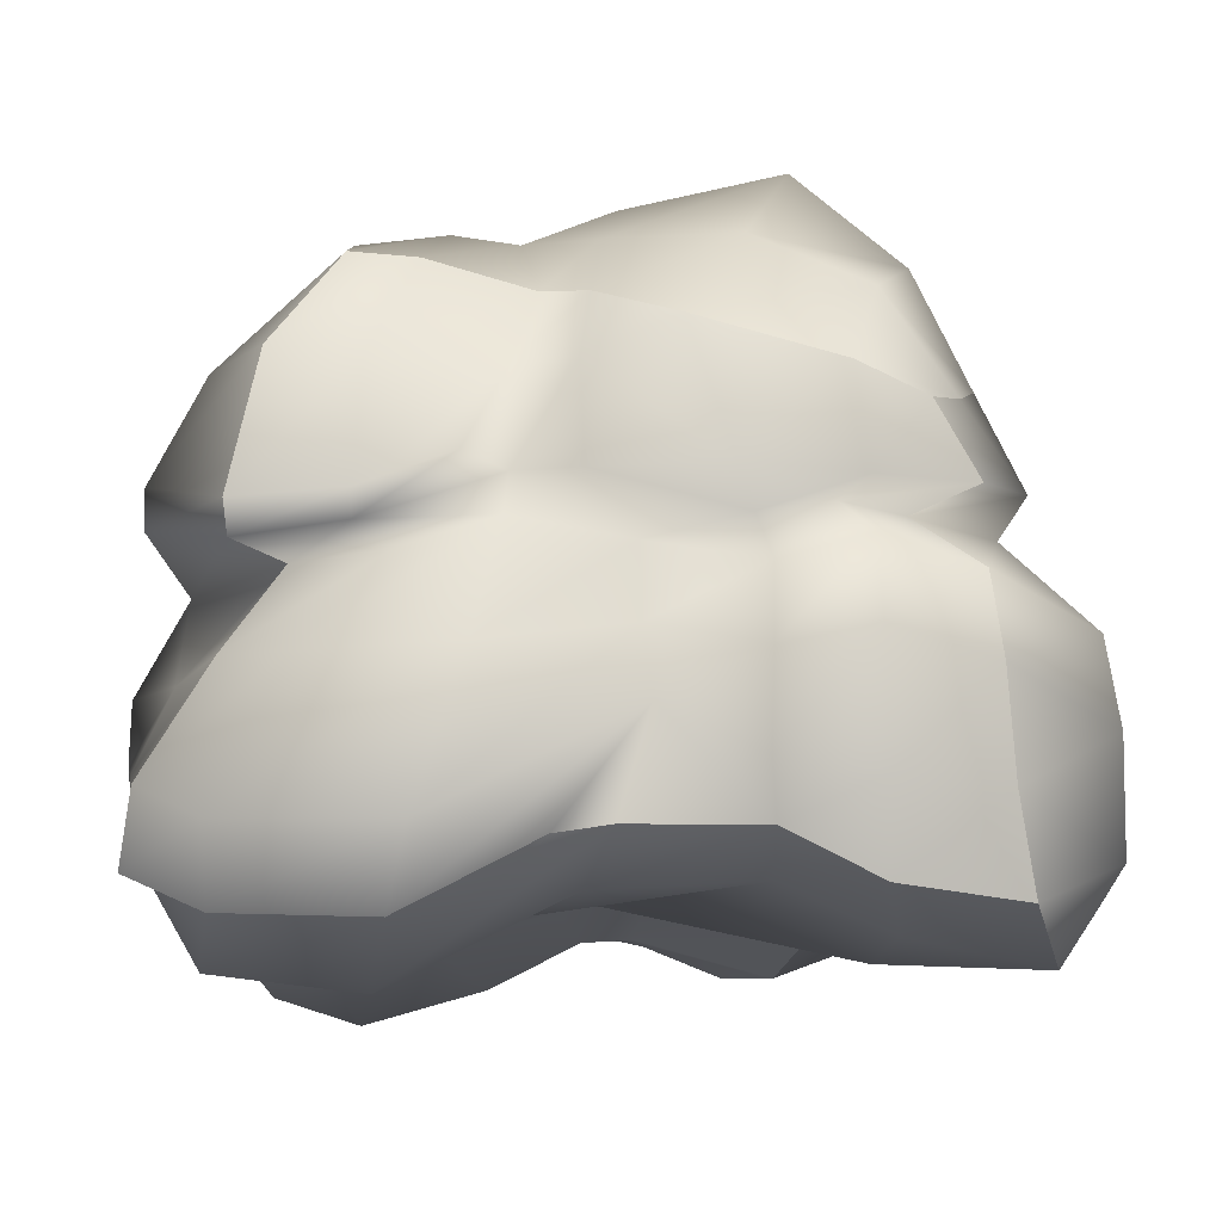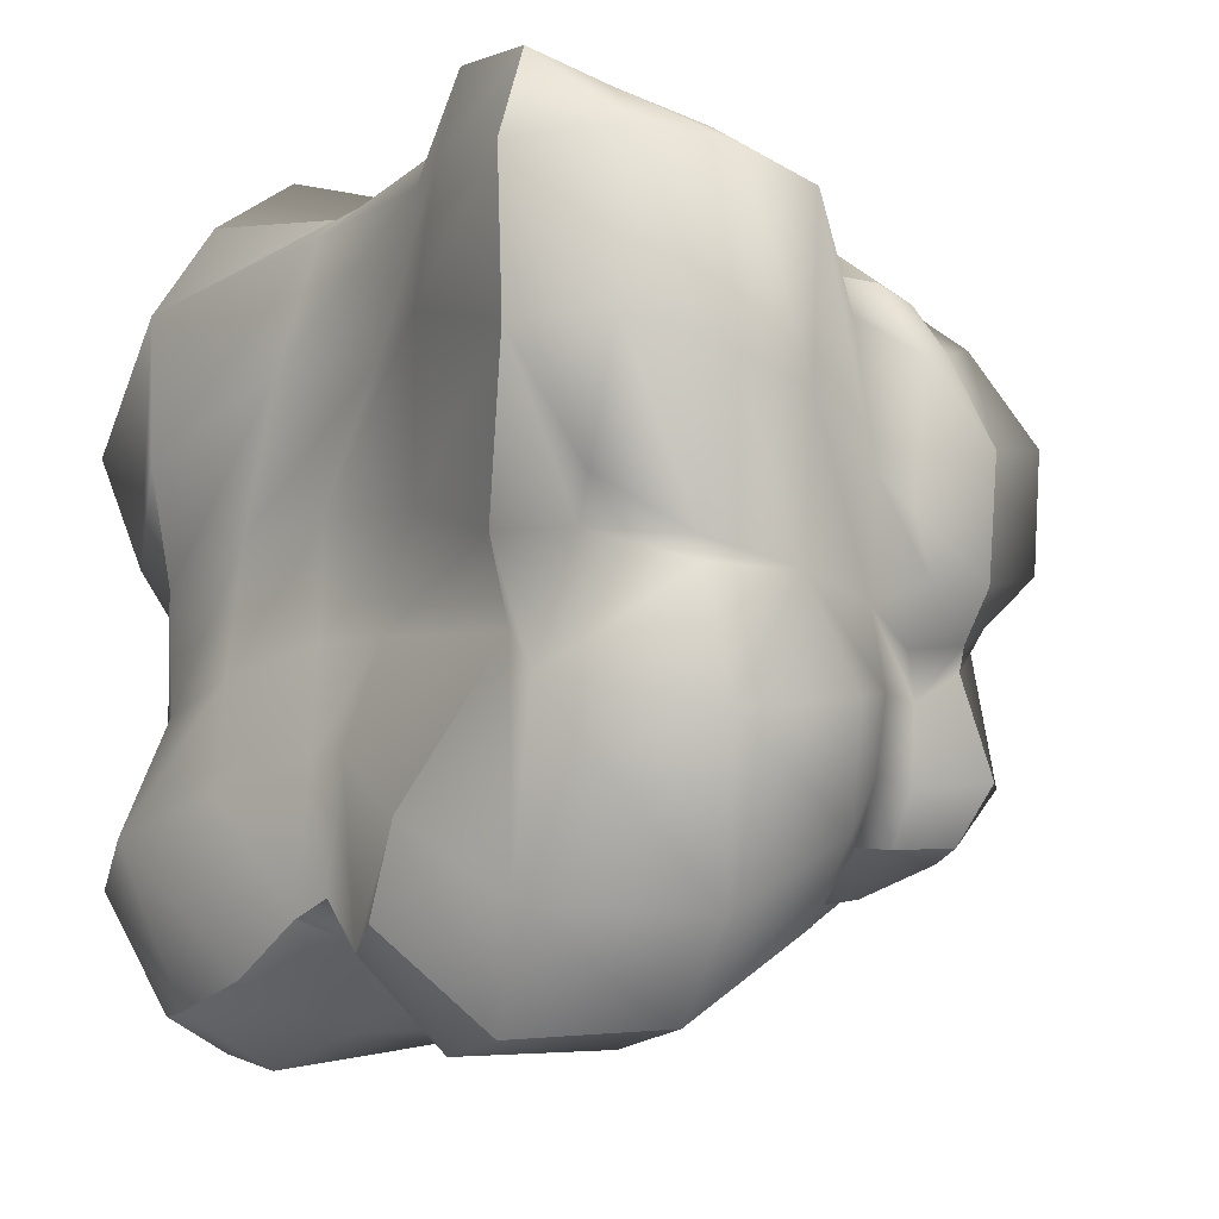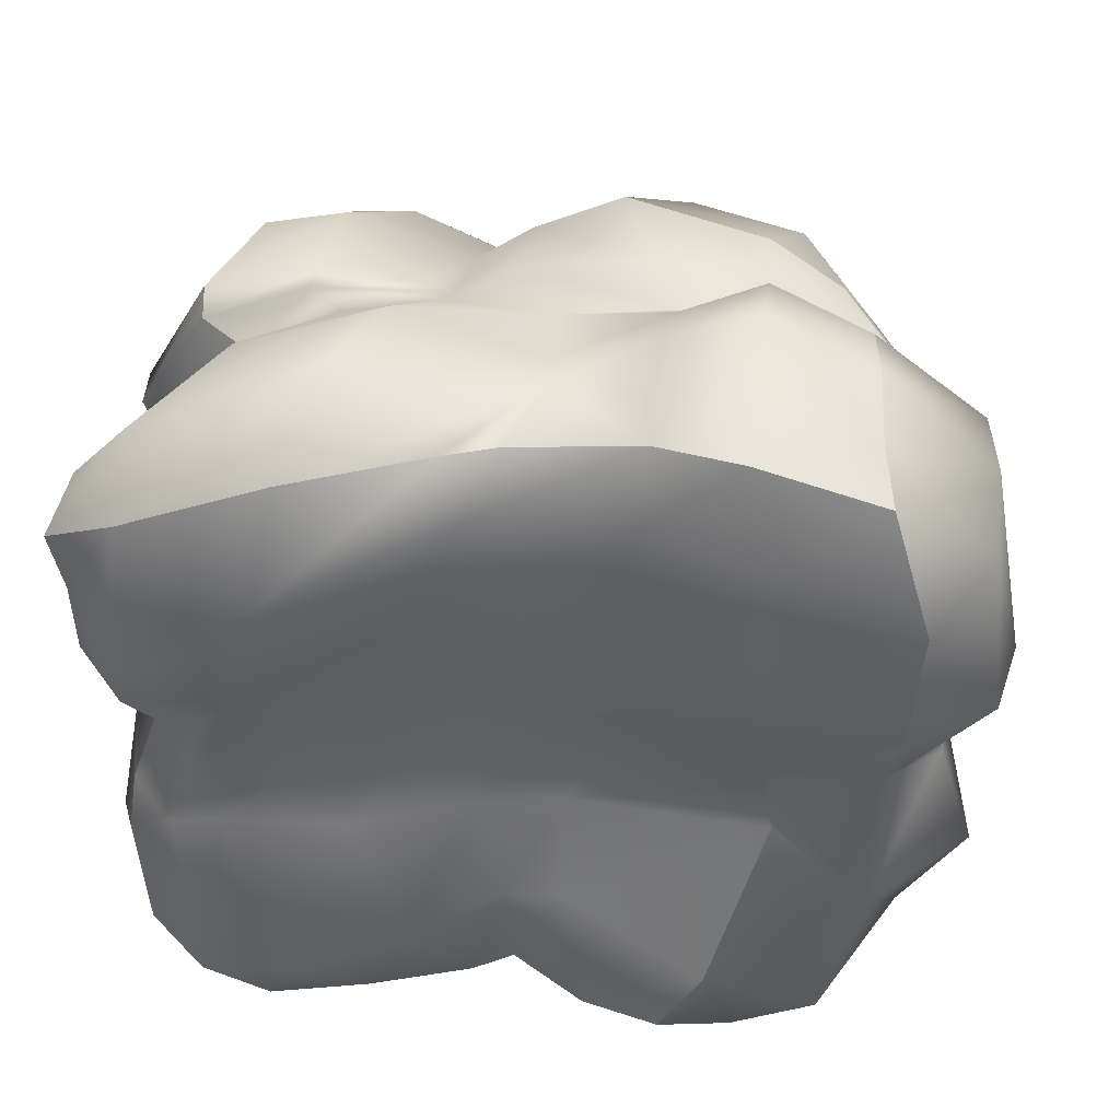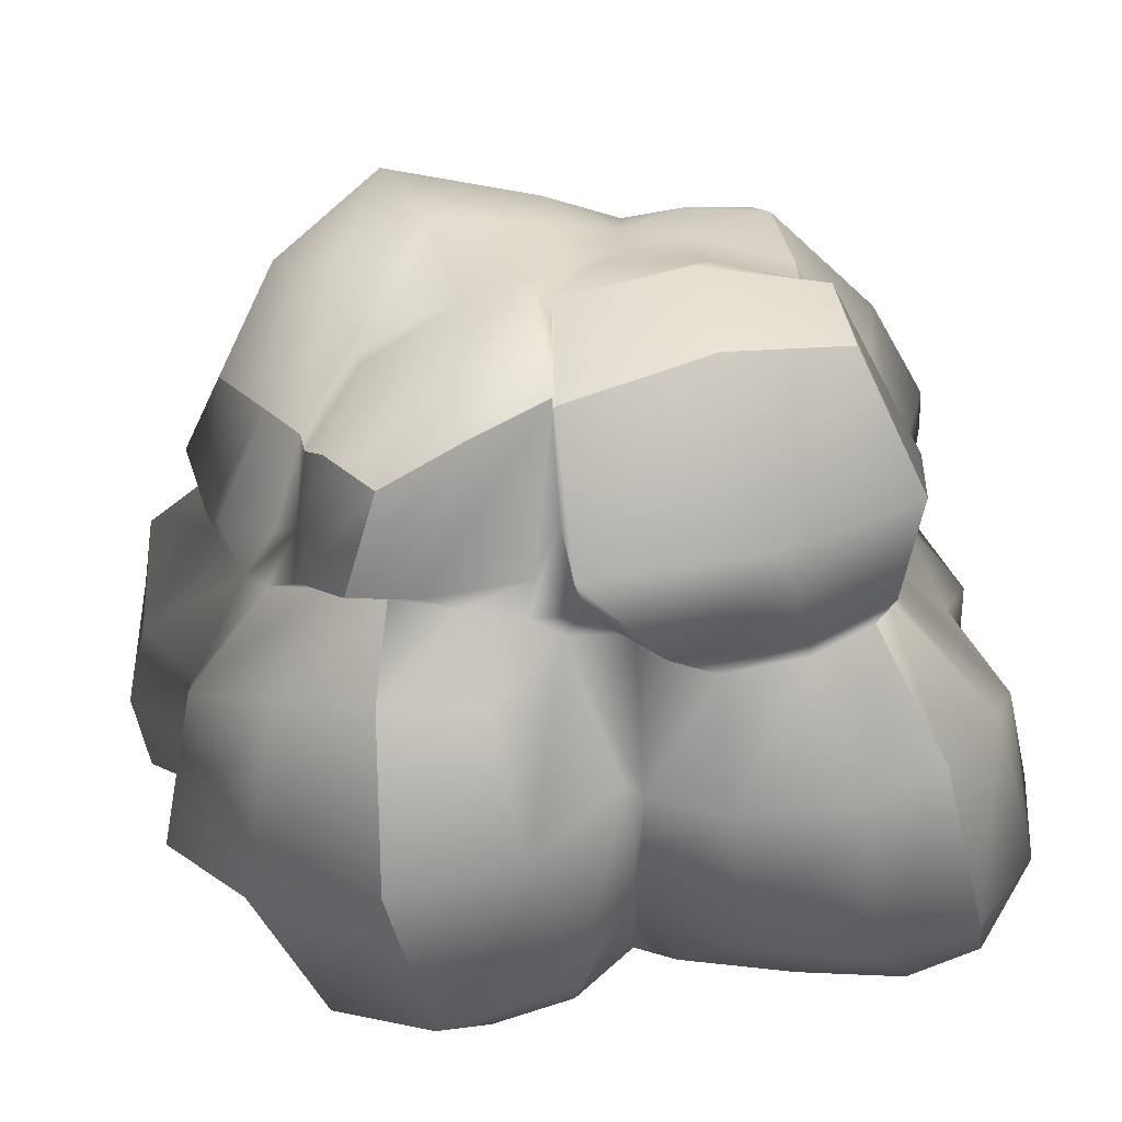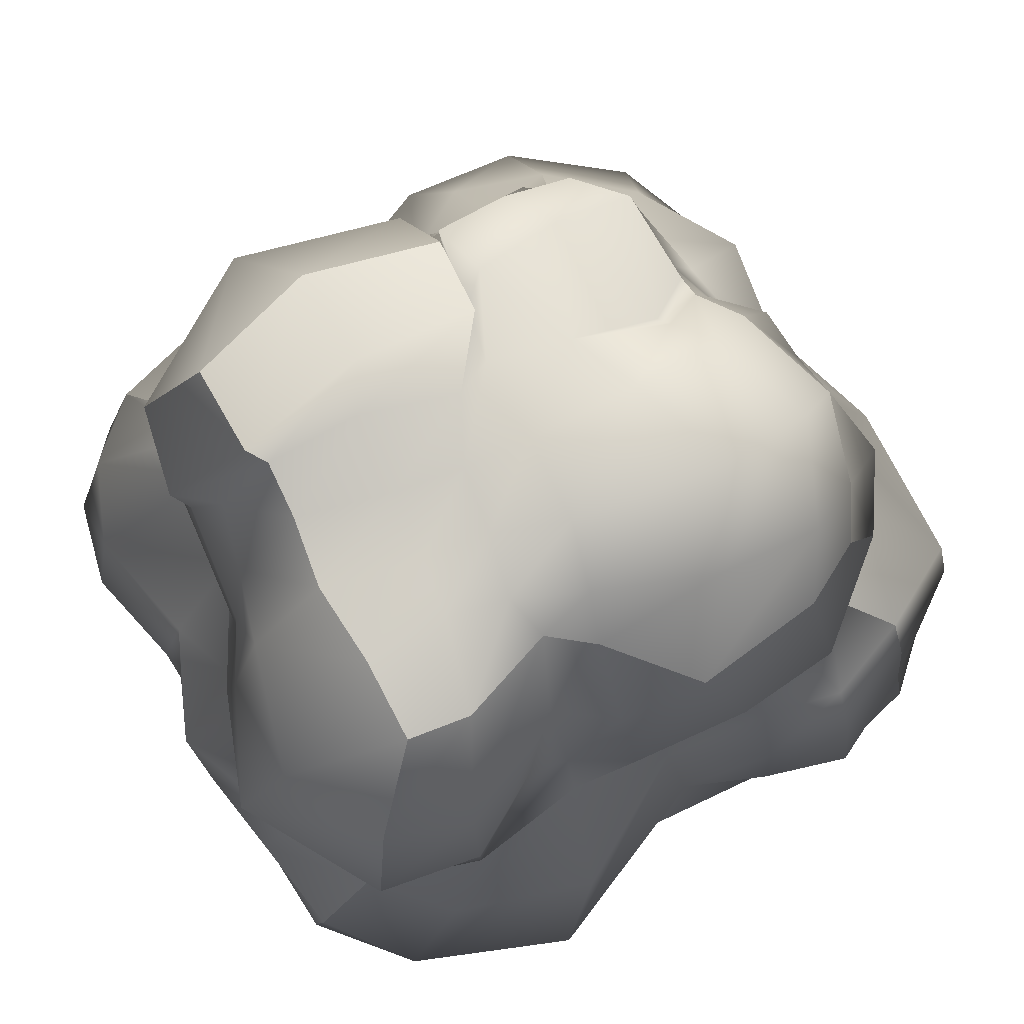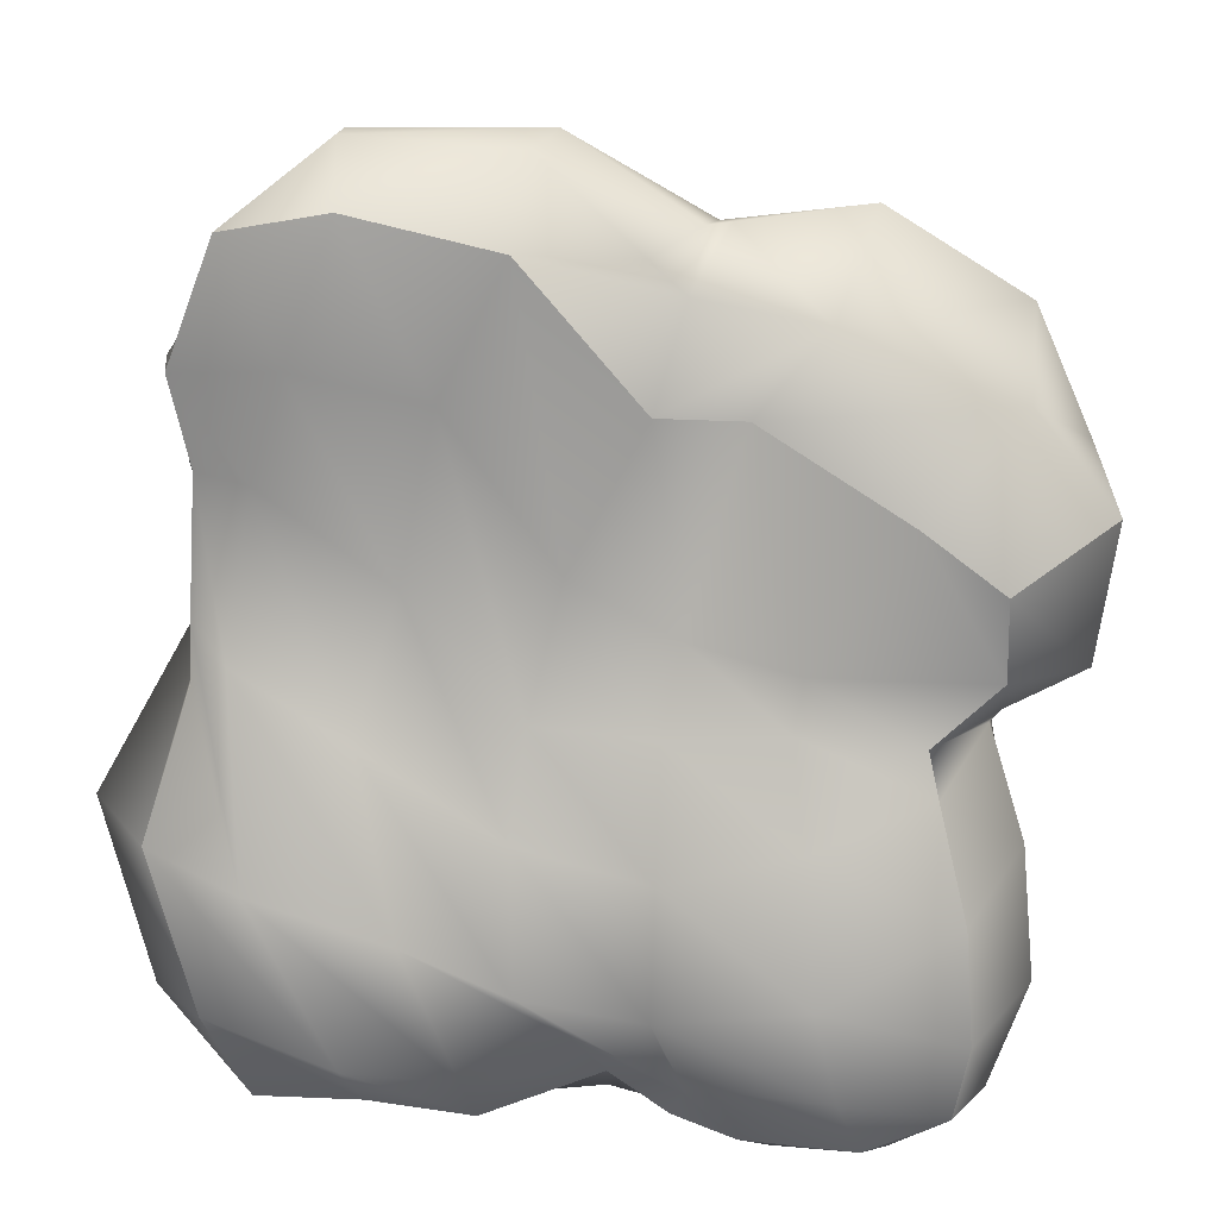
<metadata>
{"format":"obj","ext":"obj","renderer":"f3d","projection":"perspective","resolution":1024,"background":"white","views":[{"elev":-9.4,"azim":-4.4,"up":"+Y"},{"elev":-10.2,"azim":55.7,"up":"+Z"},{"elev":44.7,"azim":6.9,"up":"+Z"},{"elev":29.7,"azim":167.7,"up":"+Y"},{"elev":75.9,"azim":-32.9,"up":"+Y"},{"elev":-77.9,"azim":79.7,"up":"+Y"}]}
</metadata>
<code>
g default
v -0.9106 0.1308 0.5159
v -0.7517 0.05616 0.6296
v -0.4483 0.04136 0.776
v -0.0645 0.1992 0.7692
v 0.2022 0.1963 0.8049
v 0.3823 0.09705 0.867
v 0.6379 0.06636 0.8195
v -0.8895 0.2839 0.538
v -0.7559 0.2075 0.7279
v -0.4142 0.1966 0.8877
v 0.001078 0.4113 0.7465
v 0.1926 0.3101 0.8242
v 0.3863 0.2783 0.8909
v 0.6135 0.2624 0.7948
v -0.7486 0.5111 0.5389
v -0.6149 0.4959 0.7052
v -0.3139 0.501 0.822
v -0.01201 0.558 0.6773
v 0.2008 0.5027 0.8031
v 0.3798 0.5313 0.8543
v 0.6035 0.4834 0.767
v -0.6273 0.6786 0.5231
v -0.4427 0.6846 0.6477
v -0.2516 0.7503 0.6409
v -0.01628 0.7041 0.664
v 0.2117 0.6613 0.729
v 0.3817 0.7018 0.7832
v 0.5876 0.6531 0.7184
v -0.7396 0.7811 0.6034
v -0.5149 0.7922 0.6585
v -0.2404 0.8378 0.5913
v -0.1117 0.8302 0.6741
v 0.1883 0.7596 0.6517
v 0.337 0.7835 0.6422
v 0.4689 0.7667 0.5913
v -0.6774 1.072 0.5437
v -0.499 1.038 0.6126
v -0.2353 1.053 0.5051
v -0.1152 1.044 0.6032
v 0.1523 0.8366 0.7147
v 0.3897 0.8204 0.7067
v 0.6193 0.8417 0.5381
v -0.5339 1.28 0.4274
v -0.3974 1.264 0.4533
v -0.178 1.222 0.3875
v -0.08679 1.205 0.4646
v 0.06677 1.12 0.6424
v 0.3722 1.047 0.617
v 0.5276 0.9979 0.5442
v -0.5206 1.341 0.2568
v -0.3392 1.362 0.2695
v -0.2069 1.334 0.3043
v -0.06093 1.328 0.3803
v 0.1962 1.313 0.4922
v 0.4362 1.214 0.5085
v 0.5984 1.02 0.4384
v -0.5199 1.309 0.06692
v -0.3142 1.352 0.1416
v -0.1709 1.365 0.1715
v -0.02356 1.421 0.2529
v 0.2974 1.477 0.3354
v 0.5315 1.304 0.3066
v 0.6629 1.078 0.2499
v -0.4864 1.325 -0.08353
v -0.2867 1.375 -0.004223
v -0.1419 1.383 0.03128
v -0.004071 1.436 0.06739
v 0.2364 1.458 0.09411
v 0.4519 1.357 0.07852
v 0.5953 1.114 0.01116
v -0.473 1.38 -0.196
v -0.2745 1.43 -0.1697
v -0.0655 1.415 -0.09822
v 0.01366 1.412 -0.127
v 0.2015 1.356 -0.08619
v 0.4046 1.228 -0.05919
v 0.535 1.089 -0.1437
v -0.5004 1.393 -0.2413
v -0.2102 1.465 -0.2598
v 0.05599 1.411 -0.2354
v 0.05908 1.347 -0.2674
v 0.1027 1.464 -0.2891
v 0.3179 1.366 -0.3183
v 0.5232 1.179 -0.339
v -0.4888 1.355 -0.4481
v -0.203 1.394 -0.4994
v 0.09759 1.285 -0.4418
v 0.095 1.258 -0.4152
v 0.1042 1.312 -0.4563
v 0.2781 1.242 -0.468
v 0.442 1.152 -0.4552
v -0.6156 1.063 -0.5421
v -0.2725 1.085 -0.7224
v 0.1001 1.009 -0.6291
v 0.1045 1.084 -0.5246
v 0.1632 0.9874 -0.5587
v 0.3806 0.9682 -0.5546
v 0.5117 0.9424 -0.476
v -0.5695 0.8434 -0.5423
v -0.364 0.8274 -0.6351
v -0.06647 0.8606 -0.6977
v 0.0711 0.9285 -0.6094
v 0.1802 0.9162 -0.581
v 0.2971 0.9323 -0.5476
v 0.4278 0.9242 -0.466
v -0.5221 0.8014 -0.5557
v -0.3742 0.7781 -0.6117
v -0.1789 0.7916 -0.6573
v -0.02809 0.8596 -0.5888
v 0.1111 0.8728 -0.5861
v 0.2786 0.7961 -0.6885
v 0.4797 0.7816 -0.6177
v -0.6197 0.5788 -0.7541
v -0.4338 0.5523 -0.8023
v -0.175 0.5442 -0.7815
v -0.01551 0.5795 -0.7258
v 0.02795 0.6224 -0.7323
v 0.2313 0.5333 -0.8316
v 0.5077 0.4764 -0.8049
v -0.6888 0.2318 -0.82
v -0.4666 0.217 -0.8588
v -0.2168 0.2352 -0.7949
v -0.01761 0.3011 -0.6963
v 0.003325 0.3235 -0.7155
v 0.1282 0.2431 -0.8468
v 0.4162 0.1643 -0.828
v -0.7243 0.1162 -0.749
v -0.5665 0.06952 -0.7481
v -0.3498 0.07798 -0.6967
v -0.1252 0.07207 -0.5984
v -0.04043 0.09175 -0.5644
v 0.106 0.06918 -0.6718
v 0.2703 0 -0.6332
v -0.8215 0.1307 -0.6006
v -0.6746 -0.04778 -0.5133
v -0.4929 -0.1073 -0.4316
v -0.2373 -0.03616 -0.3688
v -0.05115 0.05764 -0.3207
v 0.05574 0.06428 -0.3177
v 0.3595 -0.006734 -0.4585
v -0.8602 0.1901 -0.3791
v -0.7651 0.1213 -0.2658
v -0.6223 0.0598 -0.1694
v -0.3627 0.04426 -0.13
v -0.111 0.1045 -0.09479
v 0.06529 0.1367 -0.1014
v 0.4717 0.1491 -0.1475
v -0.7991 0.2659 -0.1217
v -0.7118 0.1663 -0.03888
v -0.6139 0.04483 0.08185
v -0.3388 0.06282 0.1383
v -0.1317 0.1189 0.144
v 0.137 0.1608 0.125
v 0.4505 0.1201 0.02534
v -0.9214 0.2412 0.1031
v -0.7938 0.06672 0.1487
v -0.5267 -0.04415 0.3022
v -0.2101 0.06209 0.4402
v 0.07211 0.1182 0.408
v 0.4241 -0.0158 0.3957
v 0.6981 -0.01258 0.314
v -0.909 0.1962 0.3151
v -0.7744 -0.03523 0.3644
v -0.4703 -0.07878 0.5838
v -0.1148 0.09336 0.6835
v 0.2097 0.1106 0.6939
v 0.4308 0.01871 0.662
v 0.7174 -0.03543 0.6138
v 0.5929 0.07799 -0.6166
v 0.6685 0.06749 -0.252
v 0.665 0.159 -0.001262
v 0.8683 0.09919 0.3121
v 0.8334 0.1488 0.6454
v 0.7486 0.3953 -0.6348
v 0.8765 0.3147 -0.3141
v 0.7816 0.3218 -0.01562
v 0.9047 0.3008 0.2695
v 0.8335 0.3776 0.649
v 0.6602 0.7303 -0.4705
v 0.8061 0.6348 -0.2602
v 0.7787 0.5394 -0.04887
v 0.8638 0.4964 0.2409
v 0.8108 0.5559 0.6164
v 0.5284 0.8932 -0.3499
v 0.6304 0.8344 -0.2135
v 0.664 0.775 -0.06552
v 0.6954 0.7643 0.1672
v 0.6591 0.7499 0.4537
v 0.5869 0.9271 -0.3752
v 0.5681 0.9525 -0.2146
v 0.7053 0.8808 -0.02117
v 0.7169 0.8354 0.09923
v 0.7347 0.8525 0.3768
v -0.8509 0.2638 -0.6683
v -0.9104 0.3182 -0.4593
v -0.8686 0.3794 -0.1363
v -0.9319 0.366 0.1121
v -0.9111 0.3215 0.3147
v -0.7654 0.6042 -0.6342
v -0.8536 0.5447 -0.475
v -0.8109 0.5854 -0.1909
v -0.9348 0.4978 0.02592
v -0.8332 0.483 0.3279
v -0.5545 0.834 -0.4985
v -0.5642 0.8301 -0.397
v -0.6312 0.7677 -0.2157
v -0.7674 0.7107 -0.0131
v -0.8128 0.6596 0.2431
v -0.6031 0.8953 -0.428
v -0.6463 0.8905 -0.3775
v -0.6973 0.8248 -0.07208
v -0.7684 0.8164 0.0419
v -0.8999 0.8589 0.2914
v -0.671 1.05 -0.3444
v -0.588 1.167 -0.2308
v -0.632 1.099 -0.1085
v -0.6886 1.076 0.04529
v -0.7847 1.069 0.3194
v -0.1752 0.1839 0.7493
v 0.7964 0.3207 -0.06205
v 0.7185 0.1431 0.08117
v 0.599 0.9136 -0.1253
v 0.5364 1.1 -0.09125
v 0.4156 1.256 -0.02751
v -0.7454 0.1127 -0.2525
v -0.7631 0.123 -0.257
v -0.8445 0.2215 -0.2512
v -0.8688 0.3593 -0.2098
v -0.643 0.9427 -0.3248
v -0.6895 0.8571 -0.0767
v -0.7904 0.7726 0.03212
v -0.8991 0.7771 0.2836
v -0.7316 0.7149 0.5755
v -0.5145 0.7332 0.6612
v -0.3266 0.881 0.5717
g bush4
f 1 2 9 8
f 2 3 10 9
f 11 219 4
f 11 5 12
f 5 6 13 12
f 6 7 14 13
f 8 9 16 15
f 9 10 17 16
f 10 11 18 17
f 11 12 19 18
f 12 13 20 19
f 13 14 21 20
f 15 16 23 22
f 16 17 24 23
f 17 18 25 24
f 18 19 26 25
f 19 20 27 26
f 20 21 28 27
f 233 234 30 29
f 234 235 30
f 24 25 32 31
f 25 33 32
f 26 27 34 33
f 27 28 35 34
f 29 30 37 36
f 30 235 38 37
f 31 32 39 38
f 32 40 39
f 33 34 41 40
f 34 35 42 41
f 36 37 44 43
f 37 38 45 44
f 38 39 46 45
f 39 40 47 46
f 40 41 48 47
f 41 42 49 48
f 43 44 51 50
f 44 45 52 51
f 45 46 53 52
f 46 47 54 53
f 47 48 55 54
f 48 49 56 55
f 50 51 58 57
f 51 52 59 58
f 52 53 60 59
f 53 54 61 60
f 54 55 62 61
f 55 56 63 62
f 57 58 65 64
f 58 59 66 65
f 59 60 67 66
f 60 61 68 67
f 61 62 69 68
f 62 63 70 69
f 64 65 72 71
f 65 66 73 72
f 66 67 74 73
f 67 68 75 74
f 68 69 224 75
f 69 70 223 224
f 71 72 79 78
f 72 73 80 79
f 73 74 81 80
f 74 75 82 81
f 75 76 83 82
f 76 77 84 83
f 78 79 86 85
f 79 80 87 86
f 80 81 88 87
f 81 82 89 88
f 82 83 90 89
f 83 84 91 90
f 85 86 93 92
f 86 87 94 93
f 87 88 95 94
f 88 89 96 95
f 89 90 97 96
f 90 91 98 97
f 92 93 100 99
f 93 94 101 100
f 94 95 102 101
f 95 96 103 102
f 96 97 104 103
f 97 98 105 104
f 99 100 107 106
f 100 101 108 107
f 101 102 109 108
f 102 103 110 109
f 103 104 111 110
f 104 105 112 111
f 106 107 114 113
f 107 108 115 114
f 108 109 116 115
f 116 110 117
f 110 111 118 117
f 111 112 119 118
f 113 114 121 120
f 114 115 122 121
f 115 116 123 122
f 116 117 124 123
f 117 118 125 124
f 118 119 126 125
f 120 121 128 127
f 121 122 129 128
f 122 123 130 129
f 123 124 131 130
f 124 125 132 131
f 125 126 133 132
f 127 128 135 134
f 128 129 136 135
f 129 130 137 136
f 130 131 138 137
f 131 132 139 138
f 132 133 140 139
f 134 135 142 141
f 135 136 143 225 142
f 136 137 144 143
f 137 138 145 144
f 138 139 146 145
f 139 140 147 146
f 141 142 226 227
f 142 225 226
f 143 144 151 150
f 144 145 152 151
f 145 146 153 152
f 146 147 154 153
f 148 149 156 155
f 149 150 157 156
f 150 151 158 157
f 151 152 159 158
f 152 153 160 159
f 153 154 161 160
f 155 156 163 162
f 156 157 164 163
f 157 158 165 164
f 158 159 166 165
f 159 160 167 166
f 160 161 168 167
f 162 163 2 1
f 163 164 3 2
f 164 165 4 219
f 165 166 5 4
f 166 167 6 5
f 167 168 7 6
f 140 133 126 169
f 147 140 169 170
f 154 147 170 171
f 161 154 171 221
f 168 161 172 173
f 7 173 14
f 169 126 119 174
f 170 169 174 175
f 220 170 175
f 176 221 171
f 173 172 177 178
f 14 173 178 21
f 174 119 112 179
f 175 174 179 180
f 181 220 175 180
f 177 176 181 182
f 178 177 182 183
f 21 178 183 28
f 179 112 105 184
f 180 179 184 185
f 181 180 185 186
f 182 181 186 187
f 183 182 187 188
f 28 183 188 35
f 184 105 98 189
f 185 184 189 190
f 186 222 191
f 187 186 191 192
f 188 187 192 193
f 35 188 193 42
f 189 98 91 84
f 190 189 84 77
f 191 222 223 70
f 192 191 70 63
f 193 192 63 56
f 42 193 56 49
f 127 134 194 120
f 134 141 195 194
f 141 227 228 195
f 148 155 197 196
f 155 162 198 197
f 162 1 8 198
f 120 194 199 113
f 194 195 200 199
f 195 228 201 200
f 196 197 202 201
f 197 198 203 202
f 198 8 15 203
f 113 199 204 106
f 199 200 205 204
f 200 201 206 205
f 201 202 207 206
f 202 203 208 207
f 203 15 22 208
f 106 204 209 99
f 204 205 210 209
f 205 206 211 210
f 211 231 212
f 231 232 213 212
f 232 233 29 213
f 99 209 214 92
f 214 229 215
f 229 230 216 215
f 230 212 217 216
f 212 213 218 217
f 213 29 36 218
f 92 214 78 85
f 214 215 71 78
f 215 216 64 71
f 216 217 57 64
f 217 218 50 57
f 218 36 43 50
f 7 168 173
f 32 33 40
f 4 5 11
f 3 219 11 10
f 164 219 3
f 176 220 181
f 171 170 220 176
f 172 221 176 177
f 161 221 172
f 109 110 116
f 186 185 190 222
f 223 222 190 77
f 224 223 77 76
f 75 224 76
f 226 225 143 150 149
f 227 226 149 148
f 228 227 148 196
f 201 228 196
f 209 210 229 214
f 210 211 230 229
f 211 212 230
f 206 207 231 211
f 207 208 232 231
f 208 22 233 232
f 22 23 234 233
f 23 24 234
f 25 26 33
f 234 24 31 235
f 38 235 31

</code>
